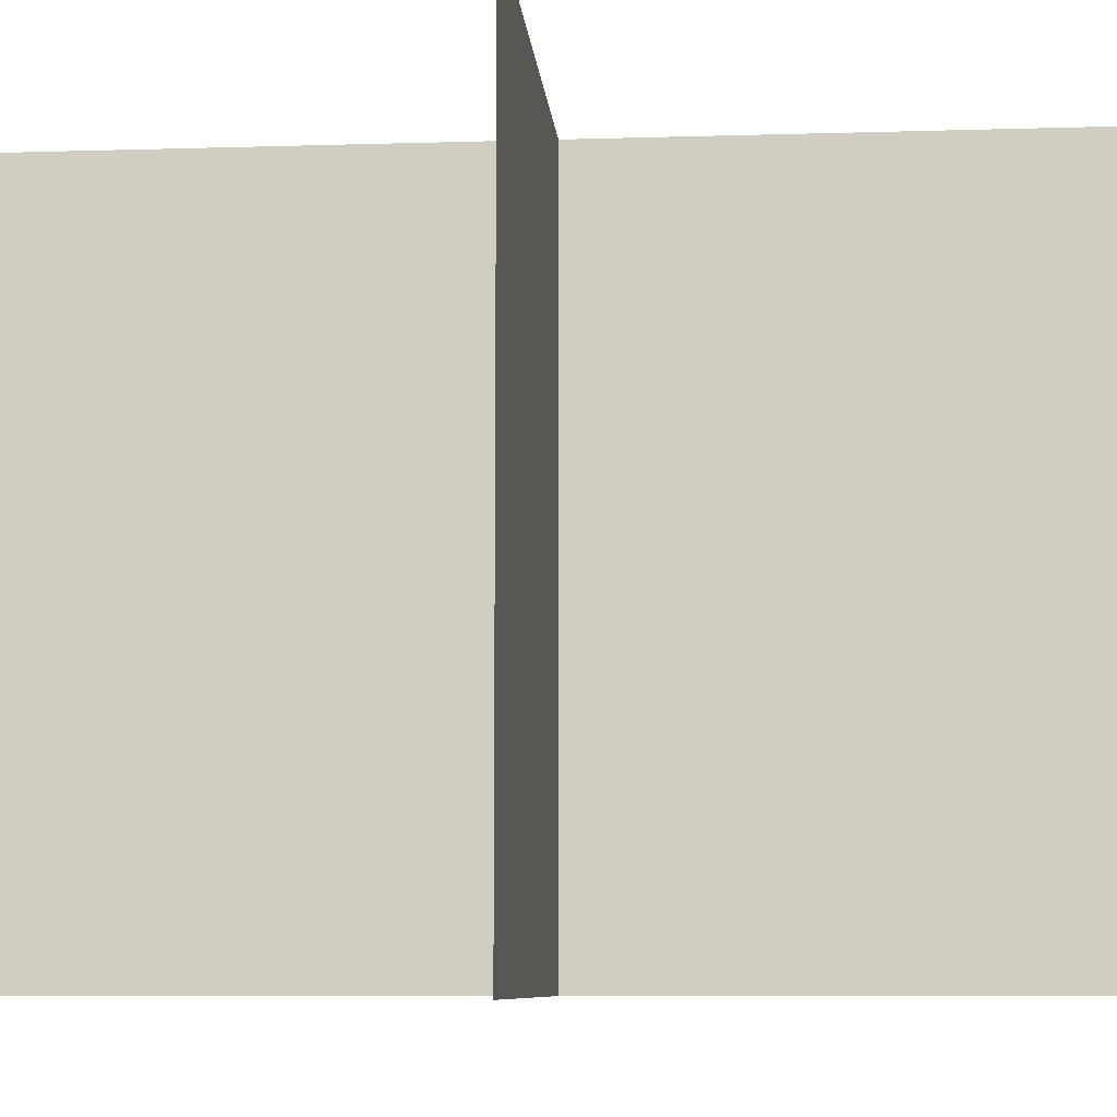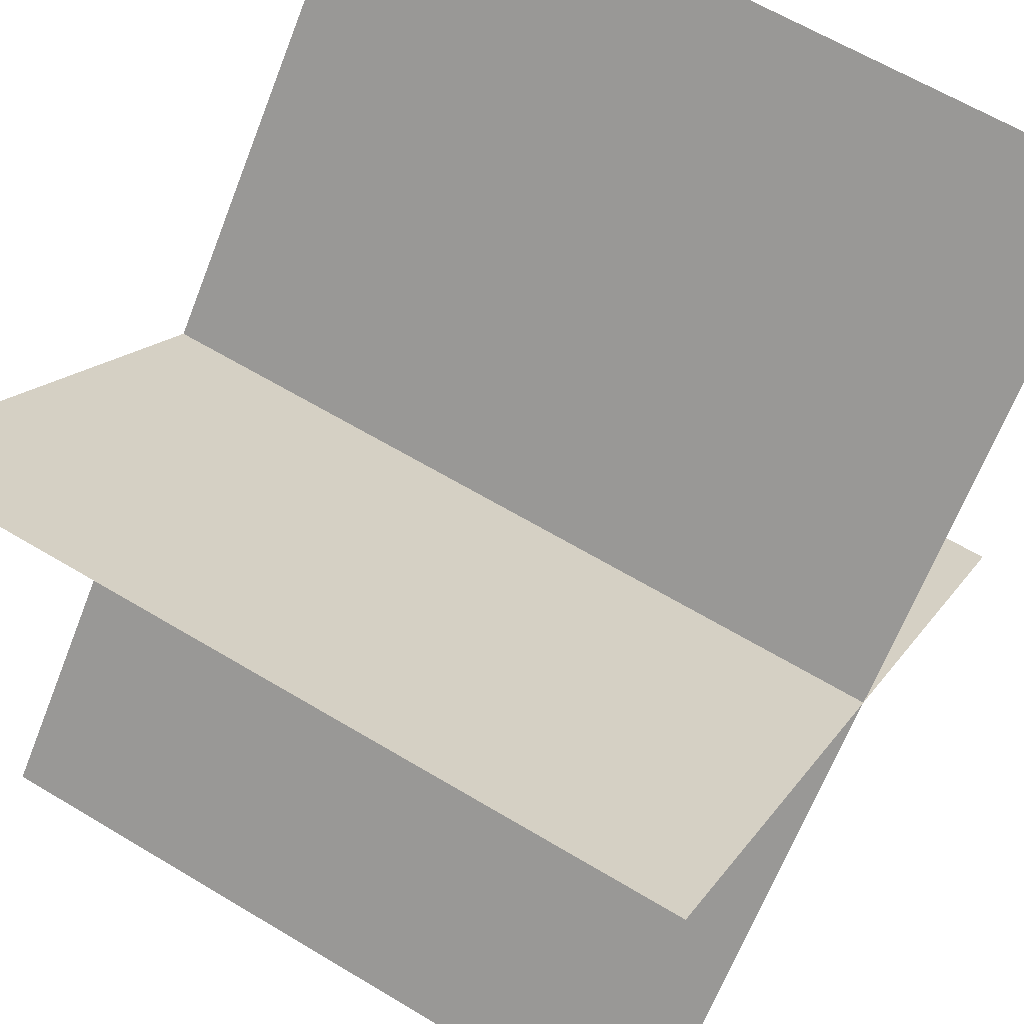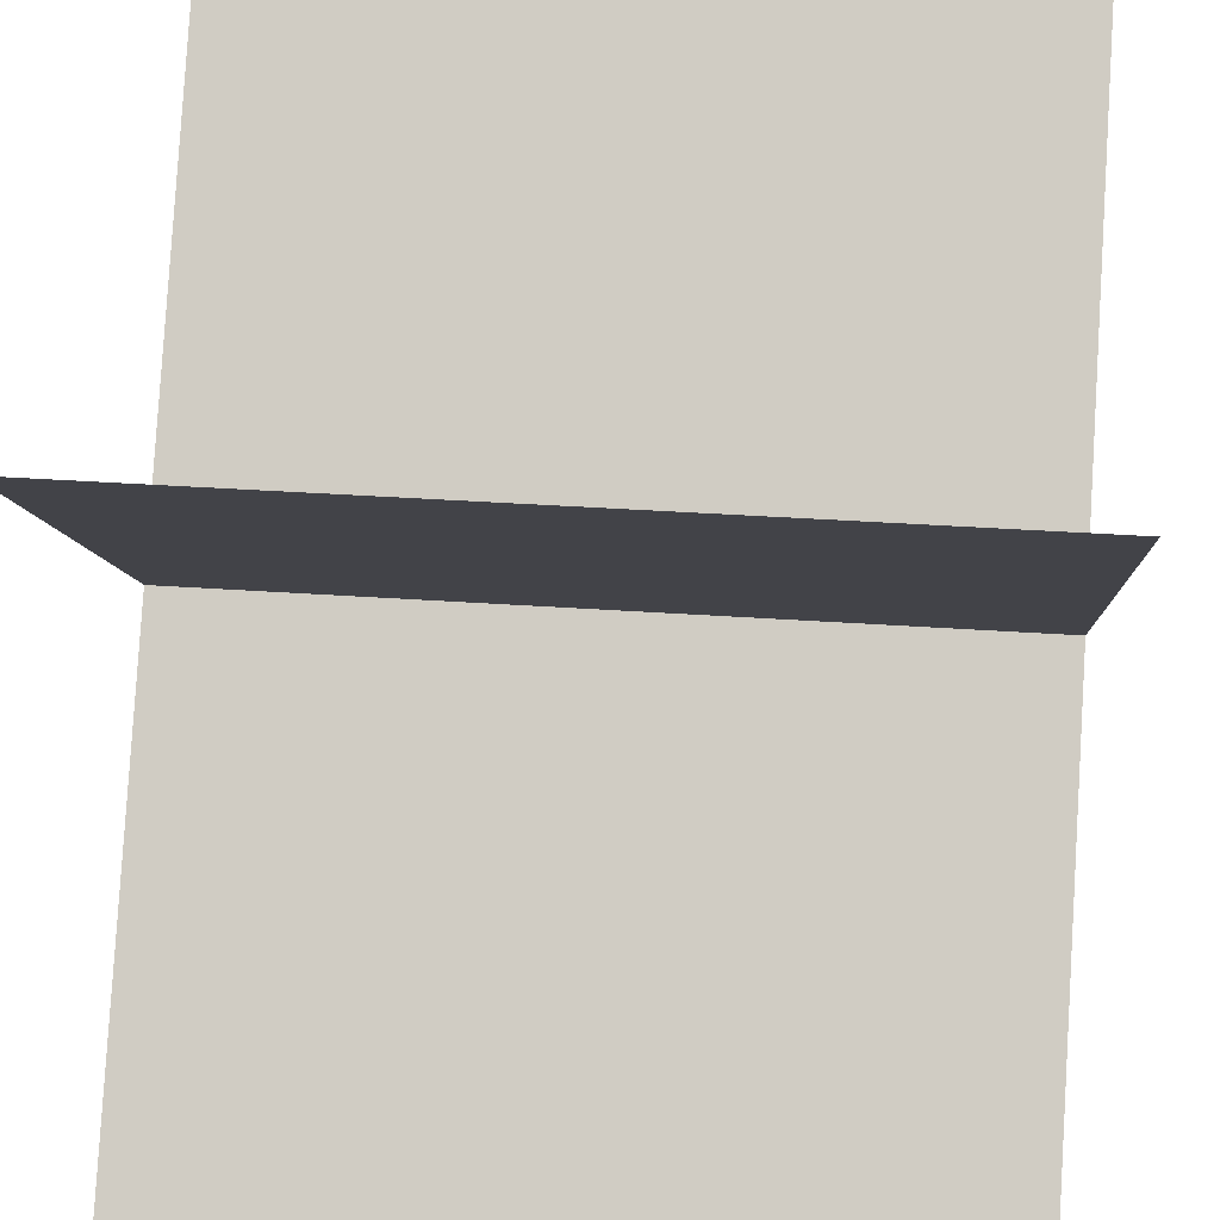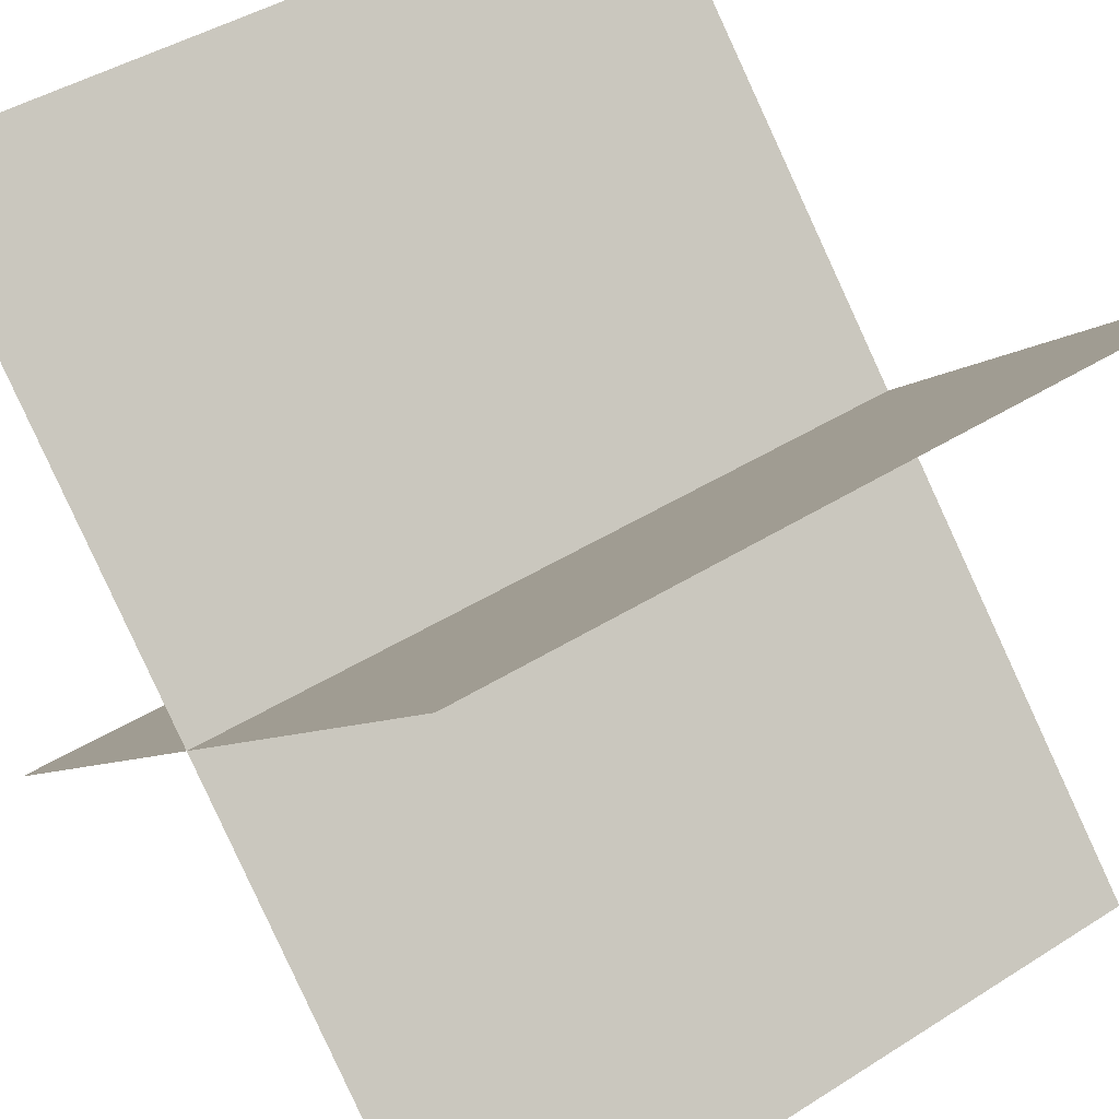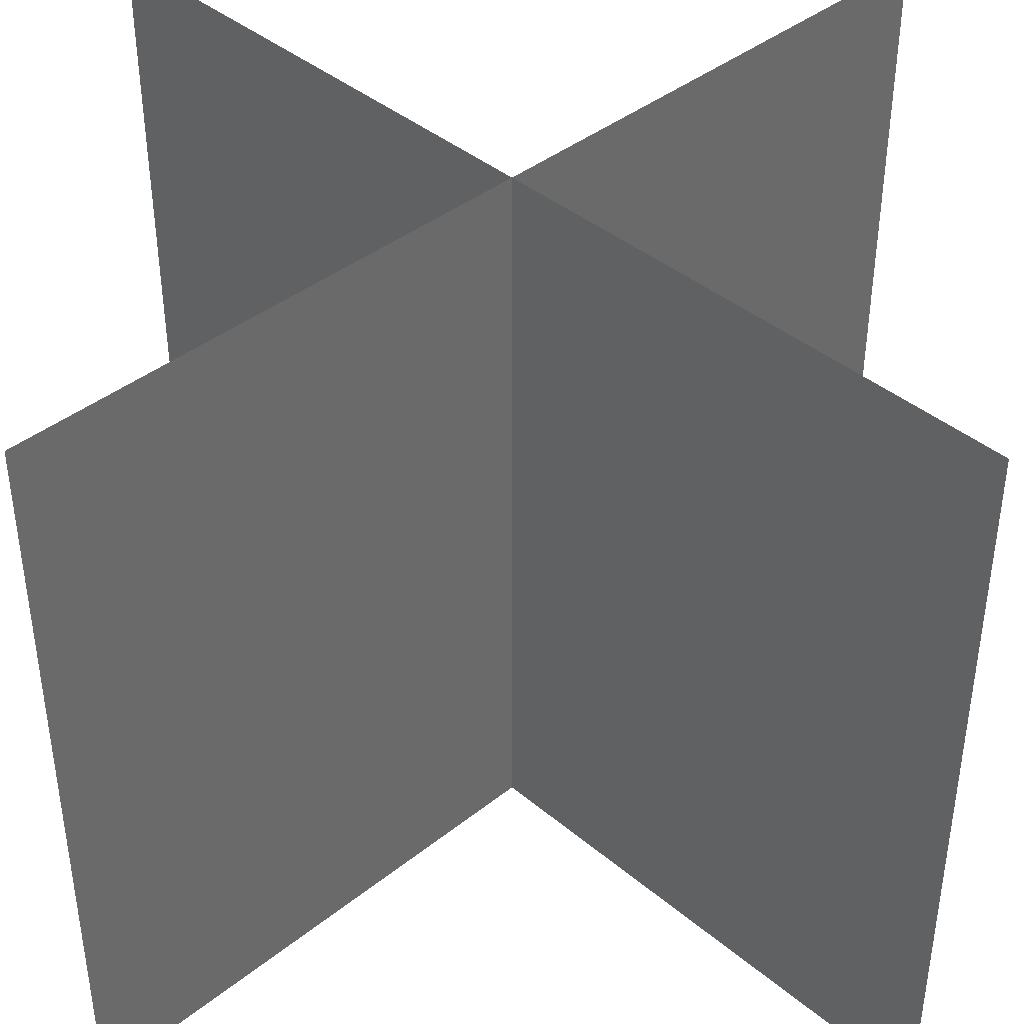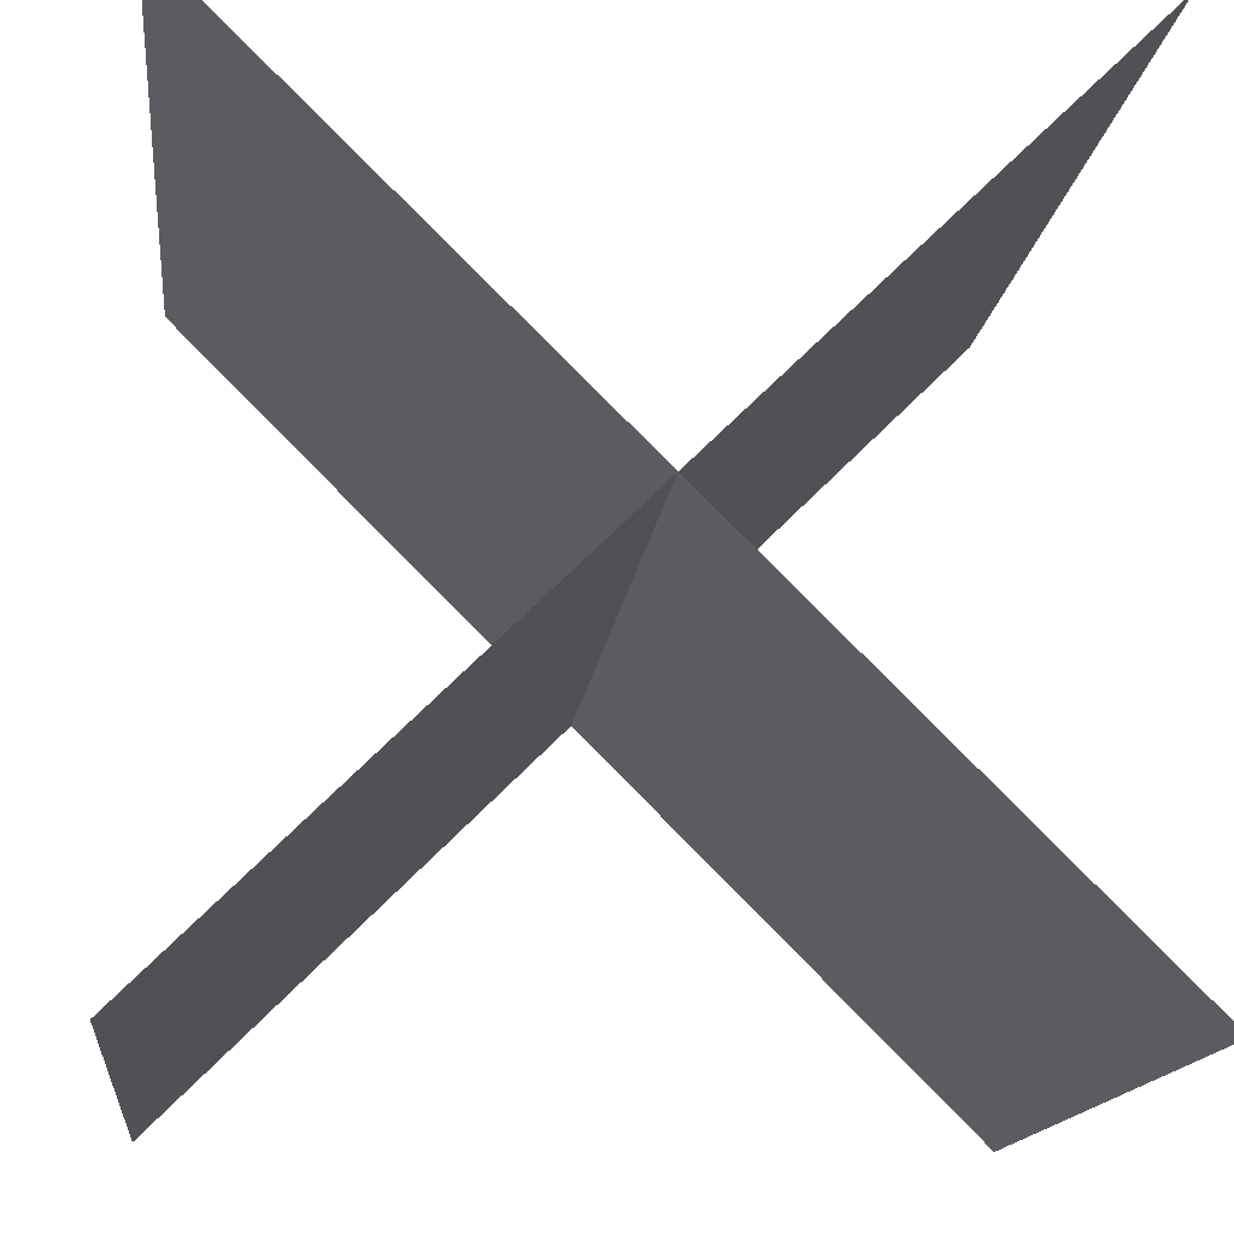
<metadata>
{"format":"obj","ext":"obj","renderer":"f3d","projection":"perspective","resolution":1024,"background":"white","views":[{"elev":-8.3,"azim":139.7,"up":"+Y"},{"elev":64.1,"azim":-58.9,"up":"+Z"},{"elev":38.0,"azim":-85.0,"up":"+Z"},{"elev":44.4,"azim":-126.3,"up":"+Z"},{"elev":40.4,"azim":-89.3,"up":"+Y"},{"elev":-15.2,"azim":-6.3,"up":"+Z"}]}
</metadata>
<code>
o Plane.001
v -0.4999 0 0.4999
v 0.4999 0 -0.4999
v -0.4999 1 0.4999
v 0.4999 1 -0.4999
v 0.4999 0 -0.4999
v -0.4999 0 0.4999
v 0.4999 1 -0.4999
v -0.4999 1 0.4999
v 0.4999 0 0.4999
v -0.4999 0 -0.4999
v 0.4999 1 0.4999
v -0.4999 1 -0.4999
v -0.4999 0 -0.4999
v 0.4999 0 0.4999
v -0.4999 1 -0.4999
v 0.4999 1 0.4999
f 2 3 1
f 6 7 5
f 10 11 9
f 14 15 13
f 2 4 3
f 6 8 7
f 10 12 11
f 14 16 15

</code>
